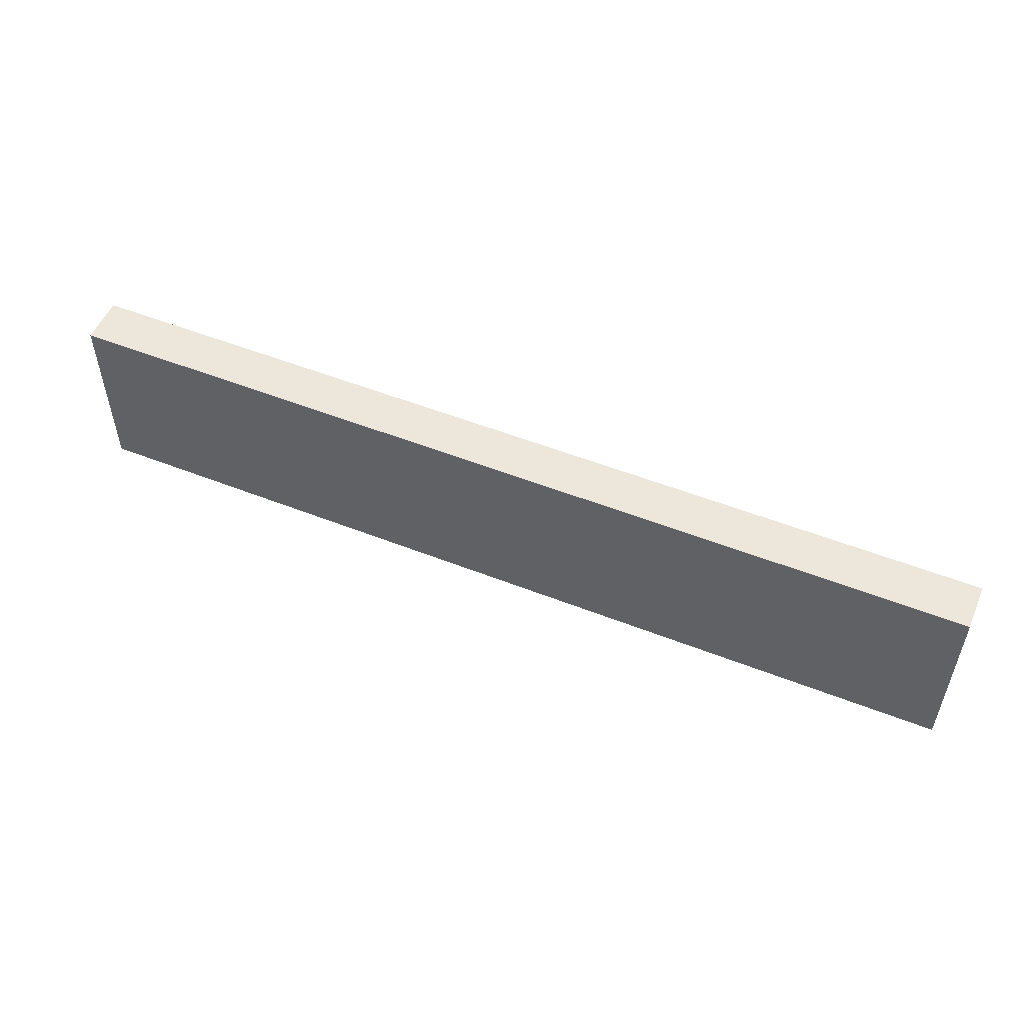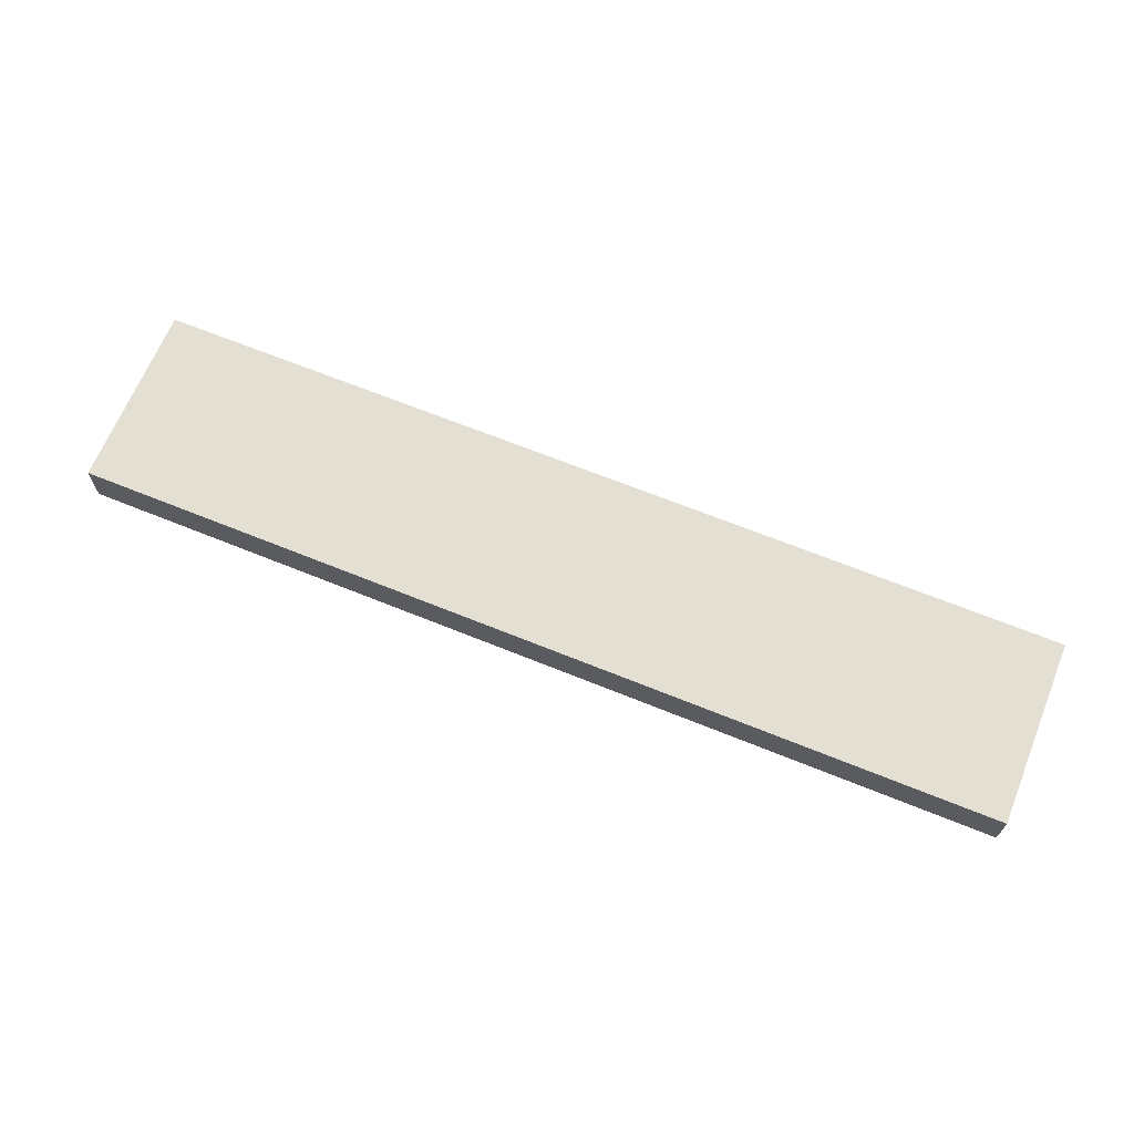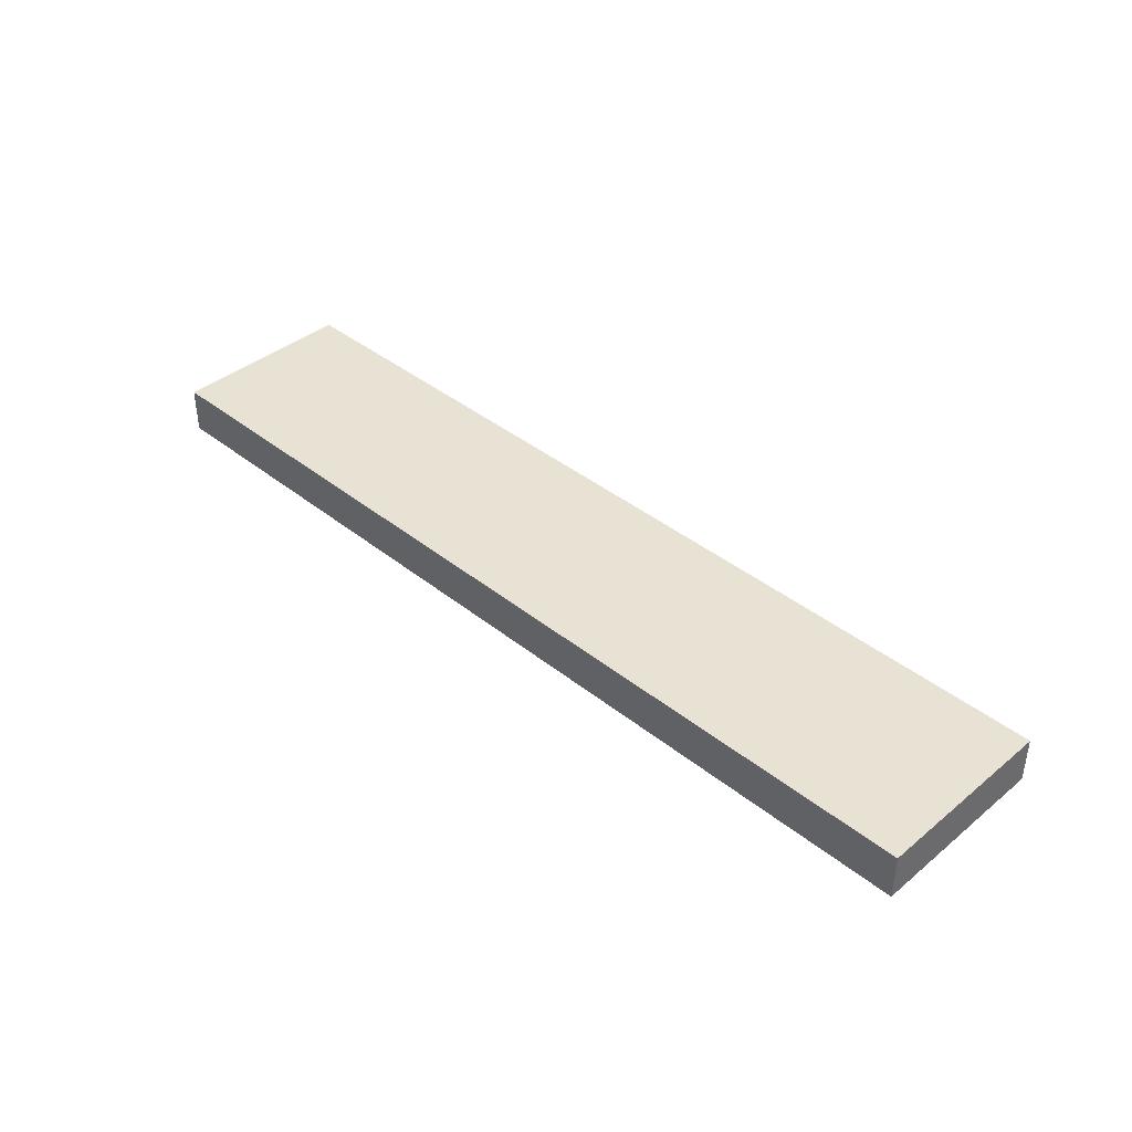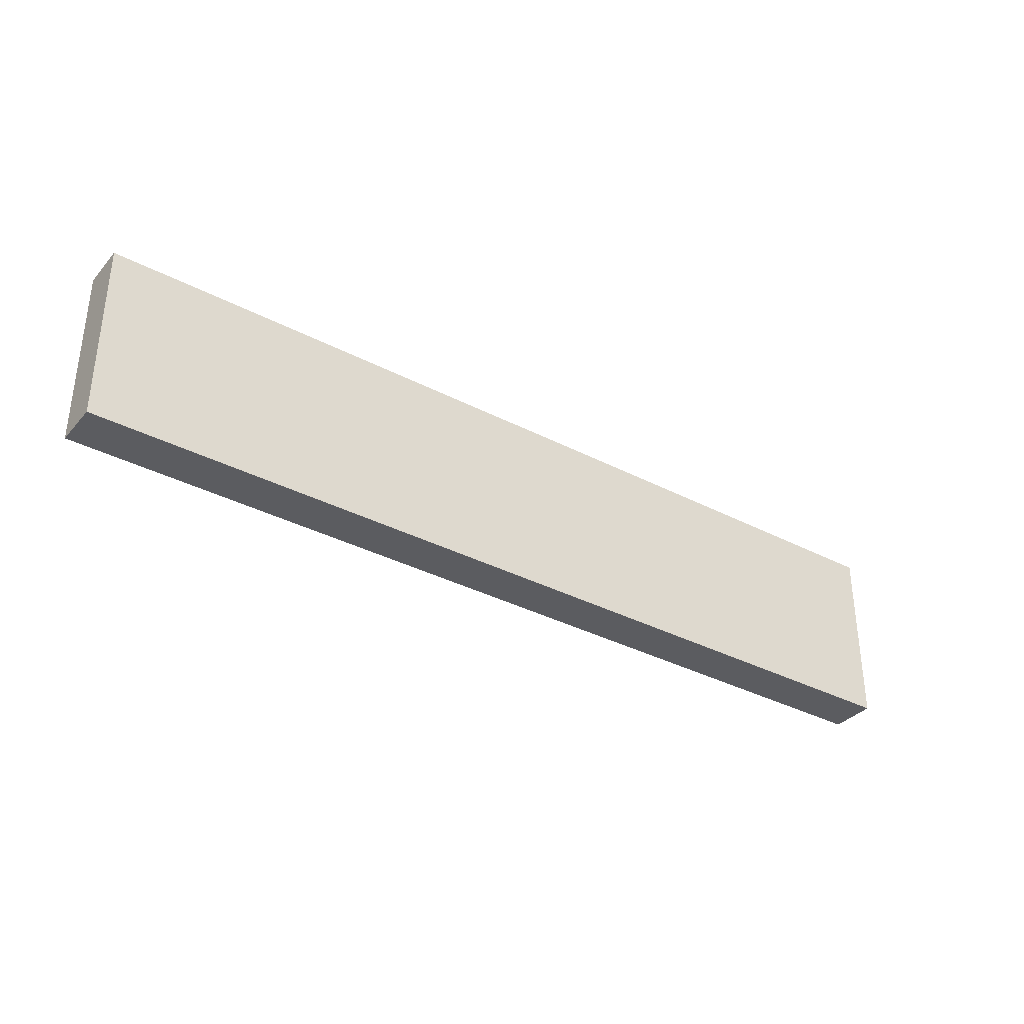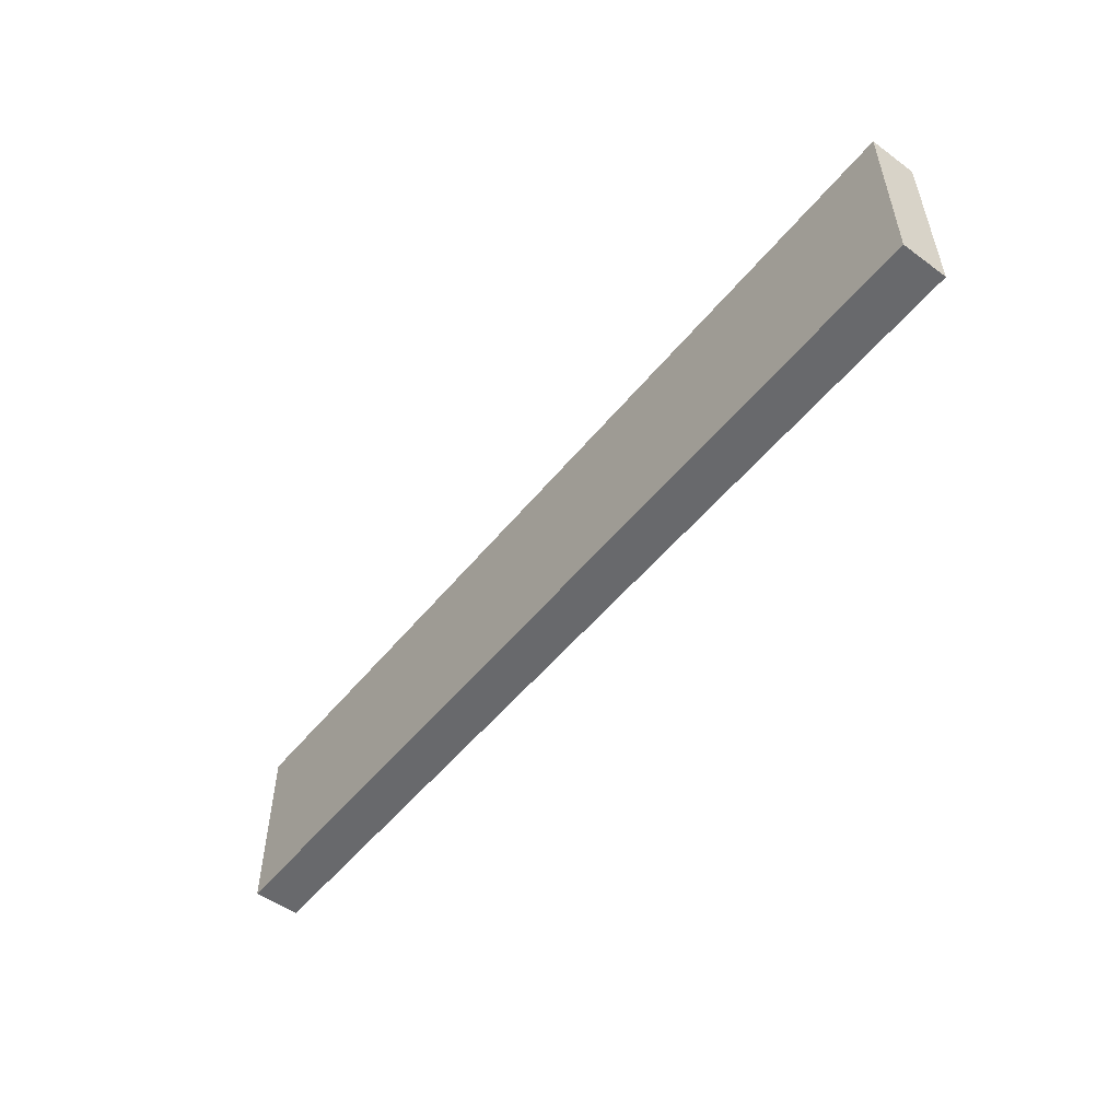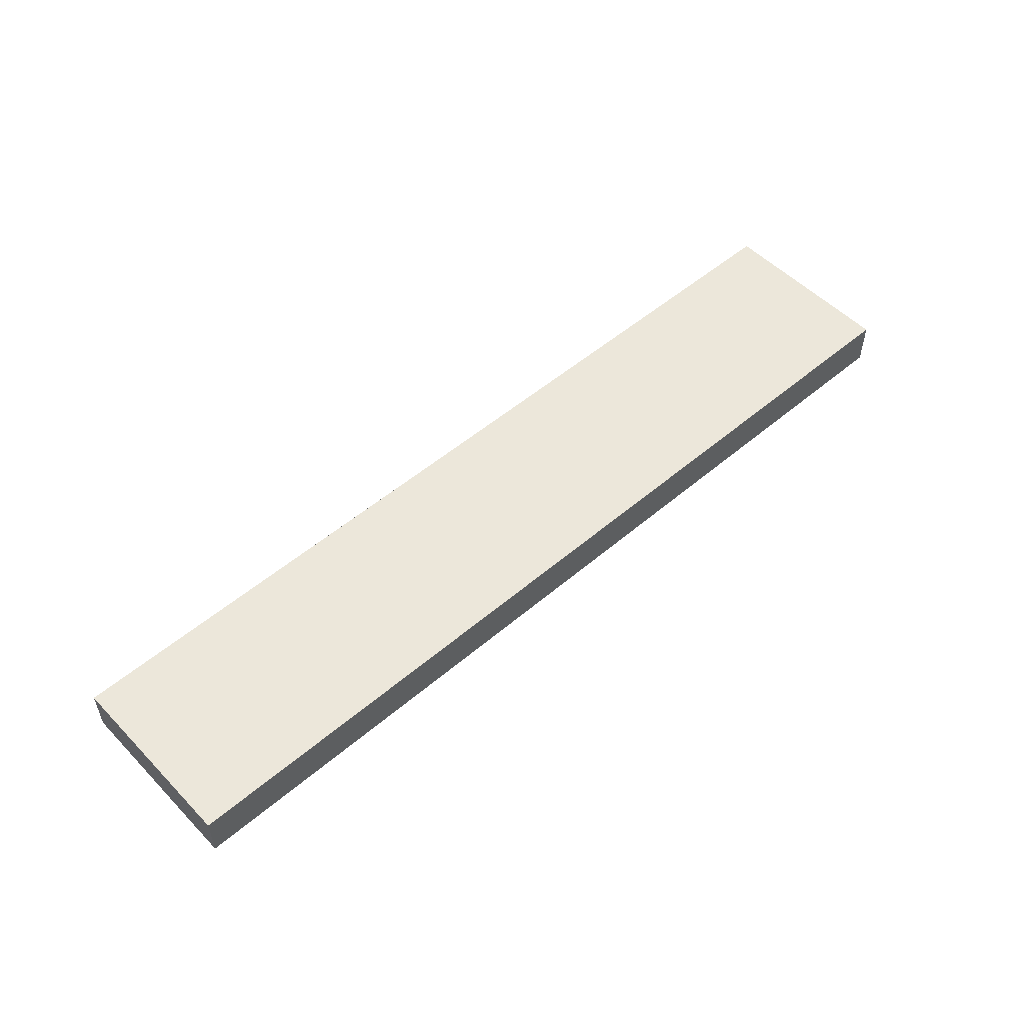
<metadata>
{"format":"obj","ext":"obj","renderer":"f3d","projection":"perspective","resolution":1024,"background":"white","views":[{"elev":52.9,"azim":22.9,"up":"+Y"},{"elev":66.5,"azim":22.2,"up":"+Z"},{"elev":39.8,"azim":44.7,"up":"+Z"},{"elev":-34.8,"azim":145.0,"up":"+Y"},{"elev":-52.8,"azim":-128.1,"up":"+Y"},{"elev":52.4,"azim":137.5,"up":"+Z"}]}
</metadata>
<code>
o Cube
v 20 -4 -1
v -20 -4 -1
v 20 -4 1
v -20 -4 1
v 20 4 -1
v -20 4 -1
v 20 4 1
v -20 4 1
f 5 3 1
f 3 8 4
f 7 6 8
f 2 8 6
f 1 4 2
f 5 2 6
f 5 7 3
f 3 7 8
f 7 5 6
f 2 4 8
f 1 3 4
f 5 1 2

</code>
